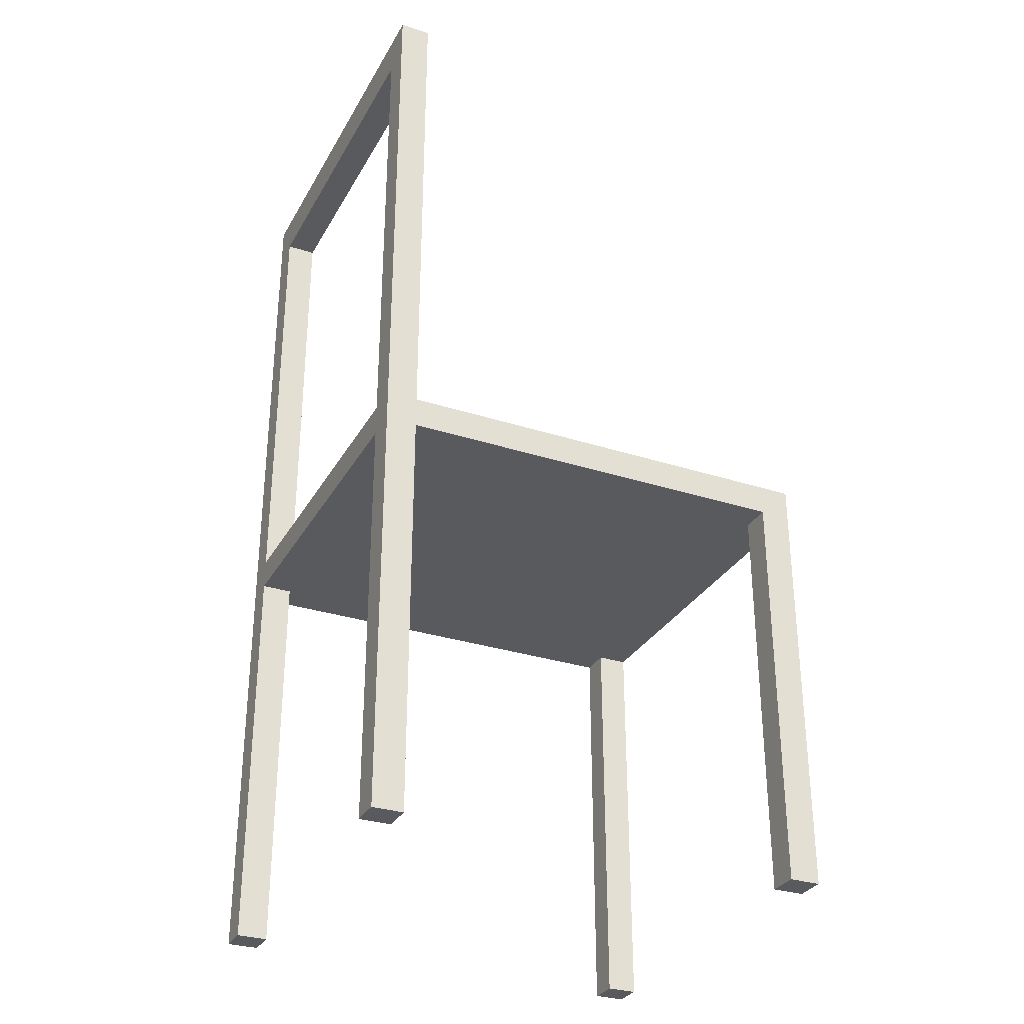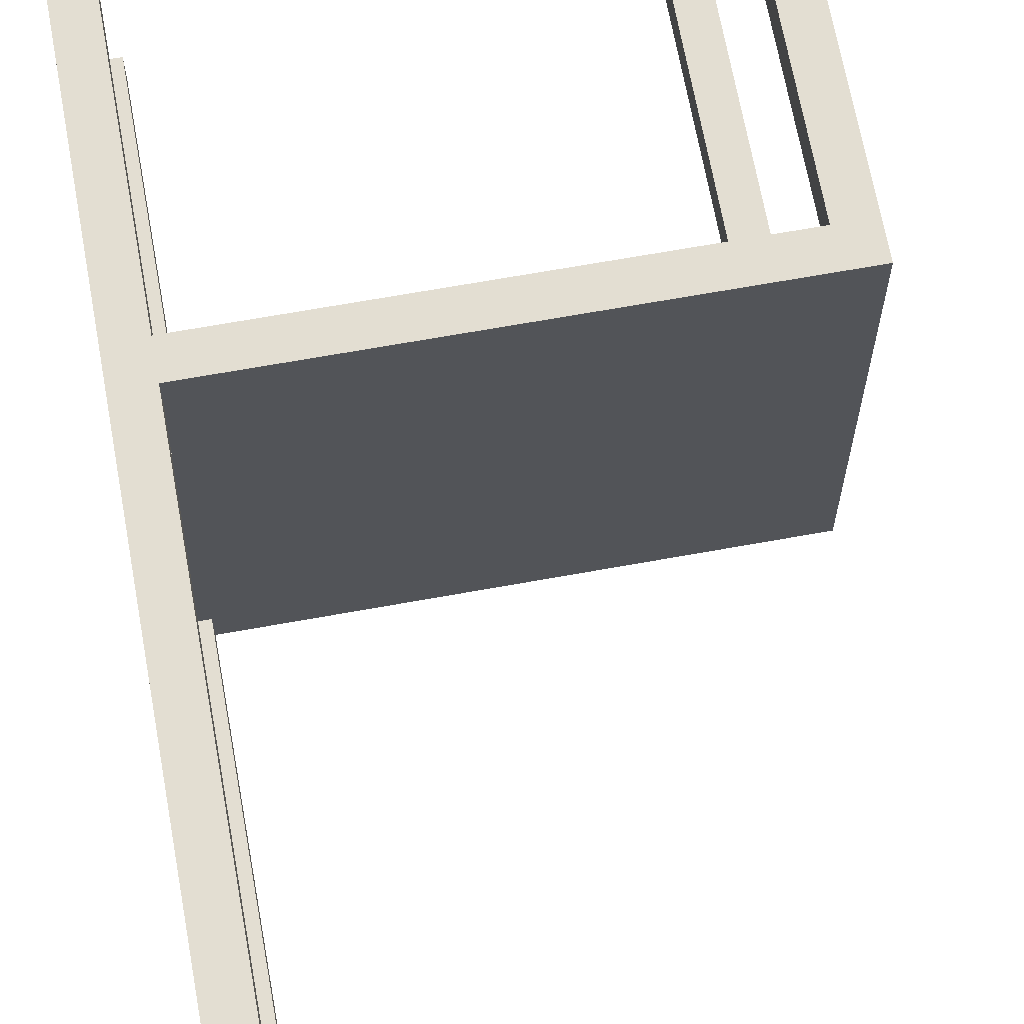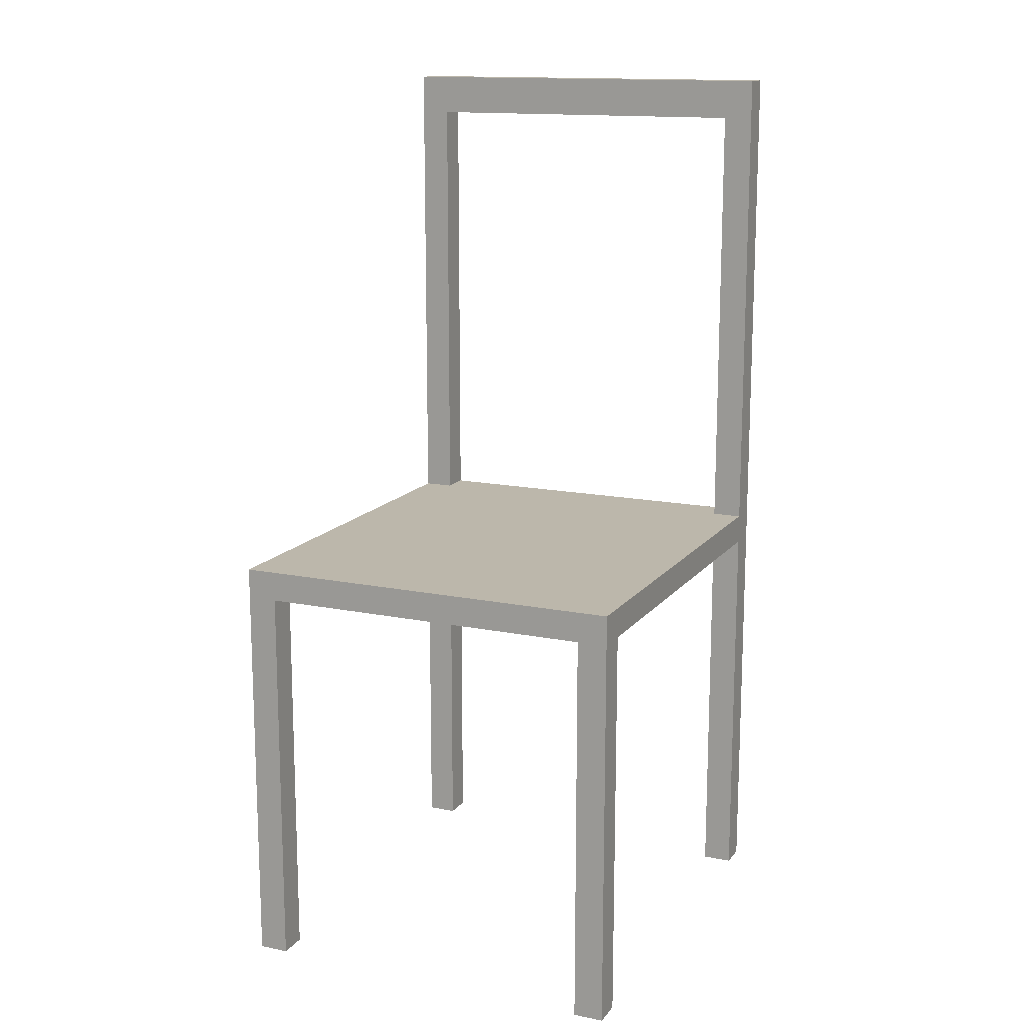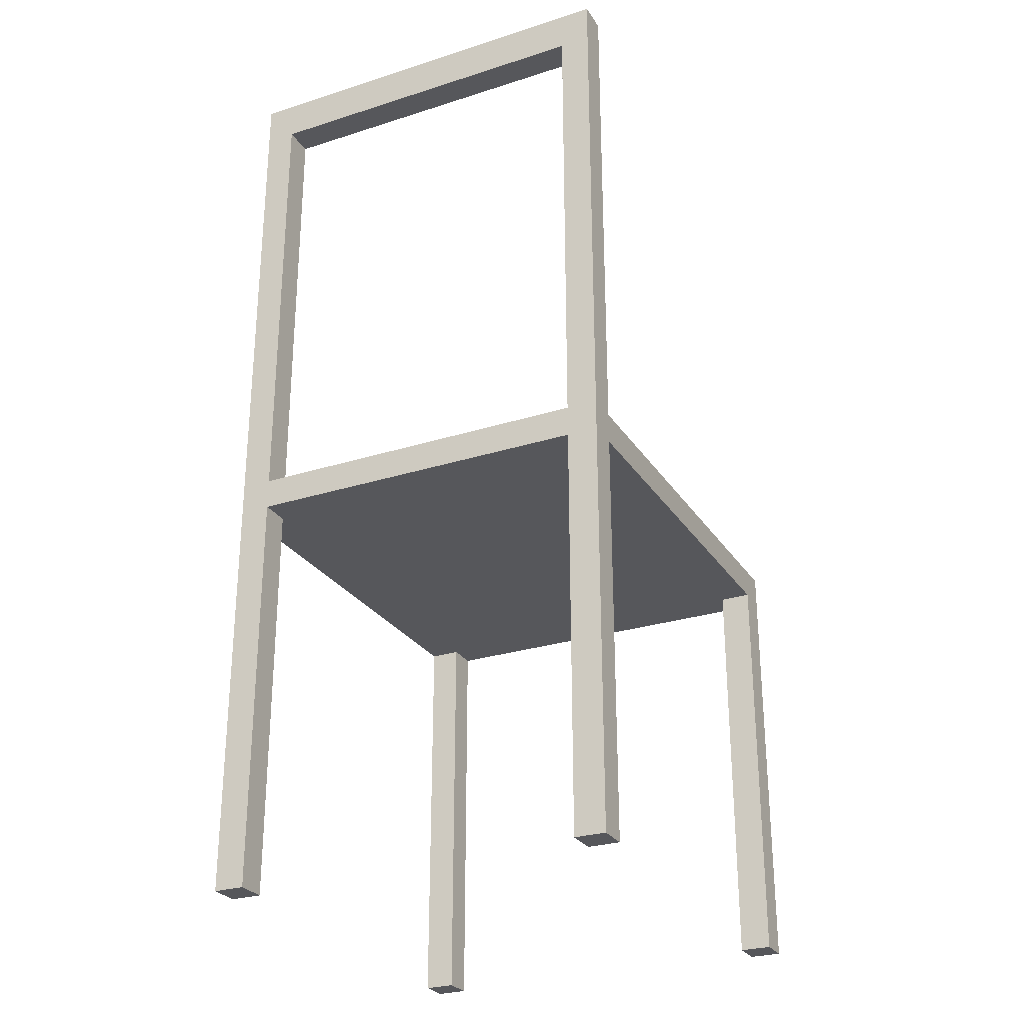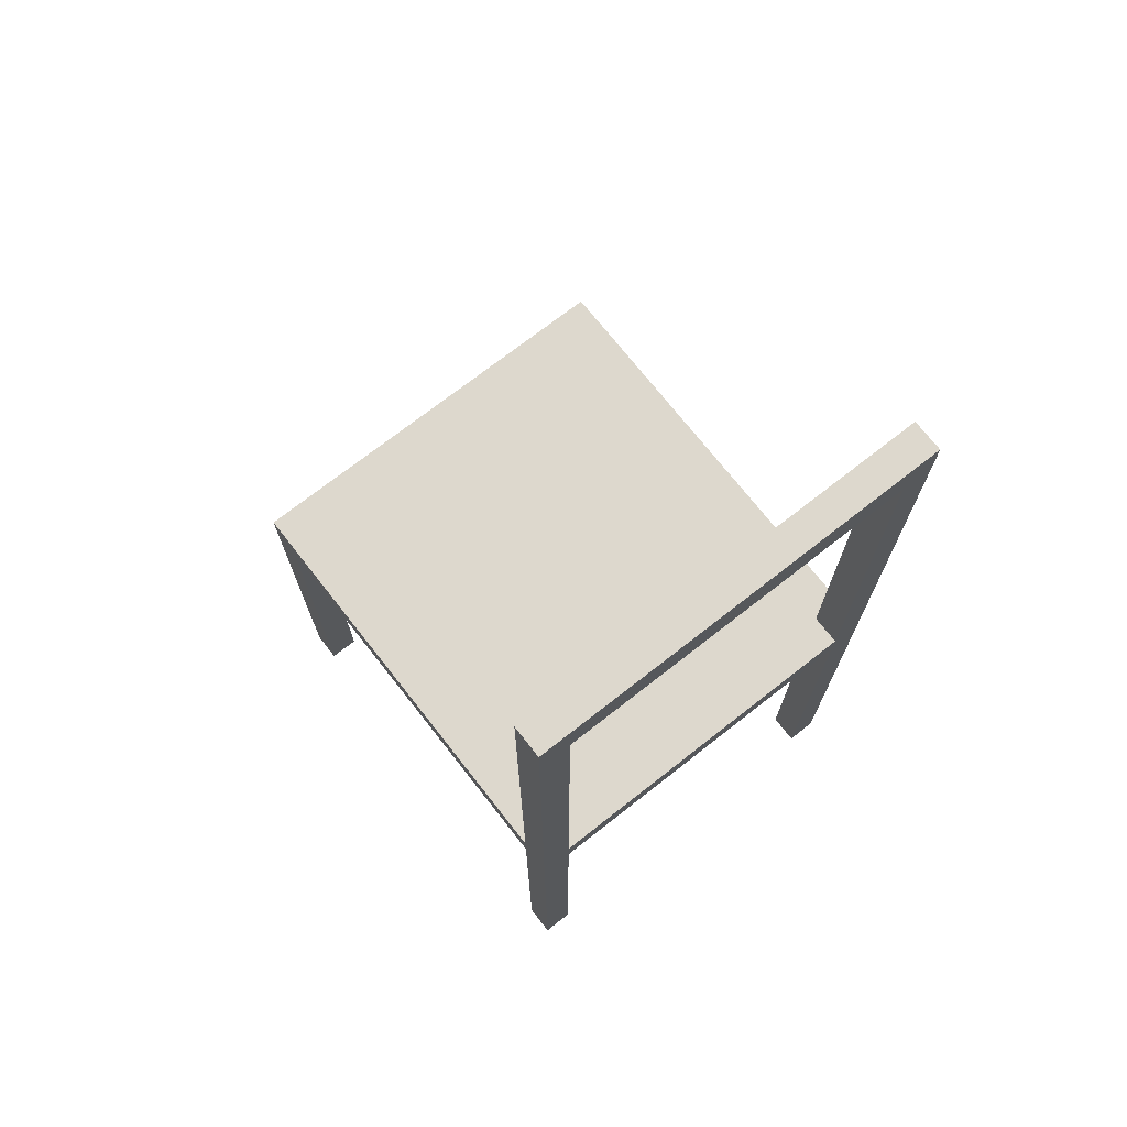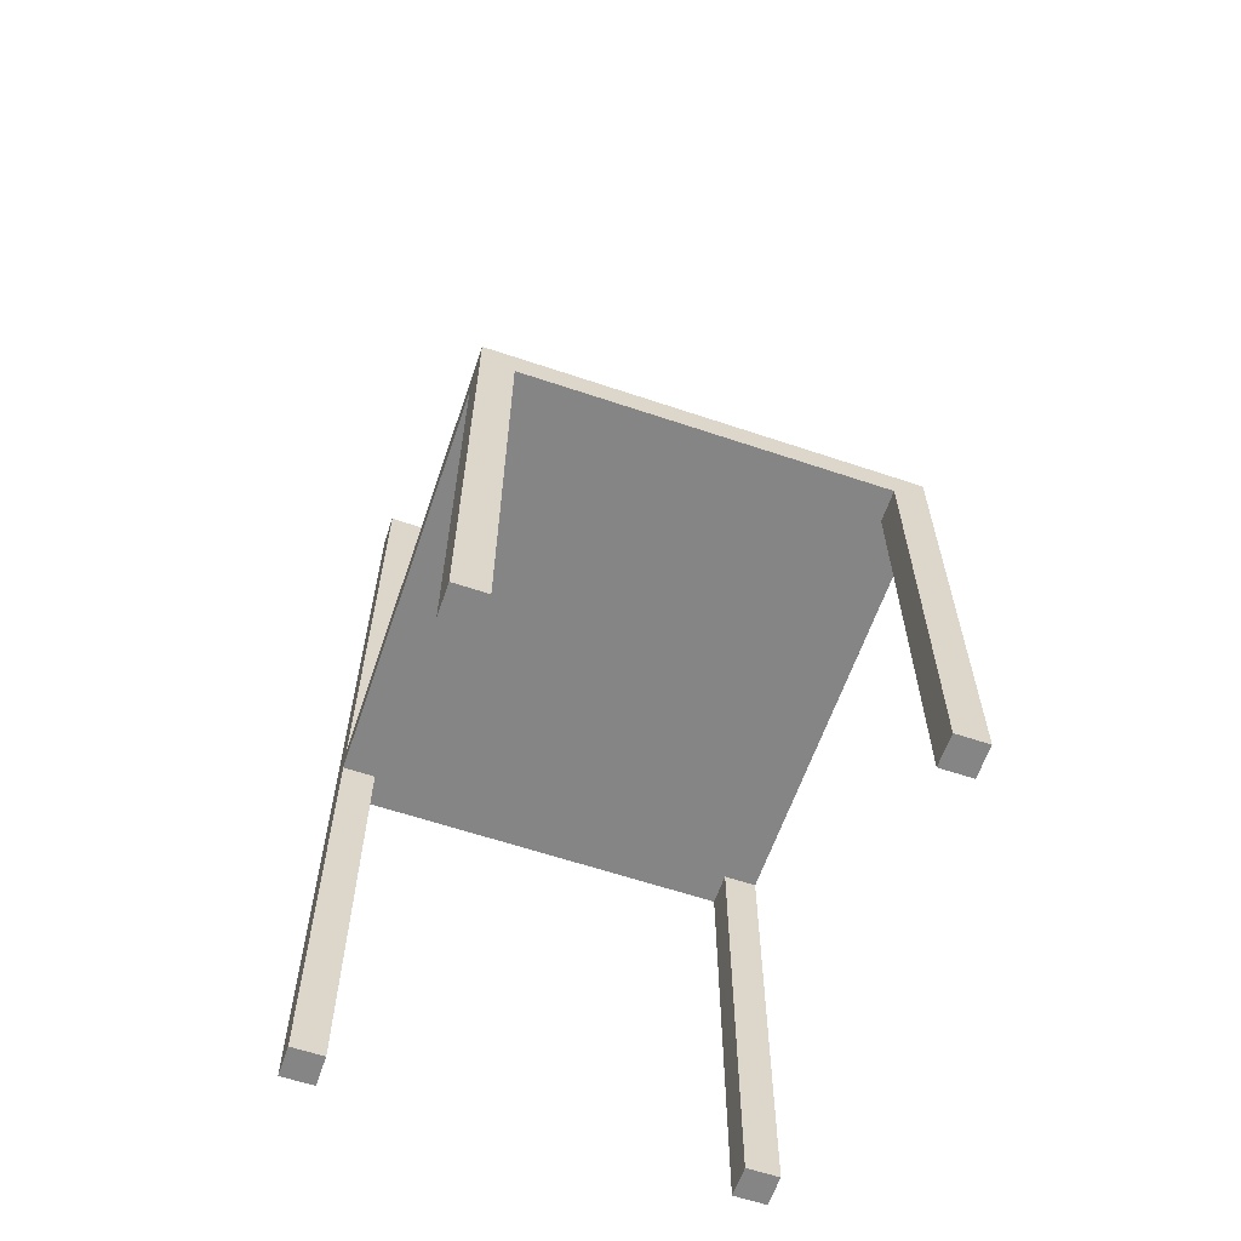
<metadata>
{"format":"obj","ext":"obj","renderer":"f3d","projection":"perspective","resolution":1024,"background":"white","views":[{"elev":-31.0,"azim":155.2,"up":"+Y"},{"elev":67.4,"azim":169.7,"up":"+Z"},{"elev":14.4,"azim":-66.0,"up":"+Y"},{"elev":-27.4,"azim":116.1,"up":"+Y"},{"elev":72.2,"azim":51.9,"up":"+Y"},{"elev":-61.7,"azim":-108.9,"up":"+Y"}]}
</metadata>
<code>
g 实体27
v 19.5 2.266e-15 -17
v 22.5 2.266e-15 -17
v 19.5 2.449e-15 -20
v 22.5 2.449e-15 -20
f -3 -4 -2
f -3 -2 -1
g 实体27
v 22.5 2.449e-15 -20
v 22.5 92 -20
v -22.5 2.449e-15 -20
v 19.5 2.449e-15 -20
v 19.5 92 -20
v 19.5 43 -20
v -22.5 43 -20
v -19.5 40 -20
v -19.5 2.449e-15 -20
v 19.5 40 -20
f -1 -10 -7
f -9 -10 -5
f -9 -5 -6
f -1 -5 -10
f -1 -3 -4
f -1 -4 -5
f -3 -2 -8
f -3 -8 -4
g 实体27
v 19.5 43 -17
v 19.5 88 -17
v 22.5 43 -17
v 22.5 88 -17
f -3 -4 -2
f -3 -2 -1
g 实体27
v 19.5 2.449e-15 -20
v 19.5 40 -20
v 19.5 2.266e-15 -17
v 19.5 40 -17
f -3 -4 -2
f -3 -2 -1
g 实体27
v 22.5 -4.26e-23 20
v 22.5 92 20
v 22.5 2.449e-15 -20
v 22.5 92 -20
v 22.5 2.266e-15 -17
v 22.5 88 -17
v 22.5 43 -17
v 22.5 88 17
v 22.5 43 17
v 22.5 1.837e-16 17
v 22.5 40 17
v 22.5 40 -17
f -2 -12 -3
f -4 -12 -2
f -5 -11 -4
f -12 -4 -11
f -9 -11 -5
f -9 -5 -7
f -4 -2 -1
f -4 -1 -6
f -1 -8 -10
f -6 -1 -10
f -7 -6 -9
f -10 -9 -6
g 实体27
v 19.5 2.266e-15 -17
v 19.5 40 -17
v 22.5 2.266e-15 -17
v 22.5 40 -17
f -3 -4 -2
f -3 -2 -1
g 实体27
v -22.5 2.449e-15 -20
v -22.5 43 -20
v -22.5 -4.26e-23 20
v -22.5 43 20
v -22.5 2.266e-15 -17
v -22.5 40 -17
v -22.5 40 17
v -22.5 1.837e-16 17
f -4 -3 -7
f -4 -7 -8
f -3 -2 -5
f -3 -5 -7
f -2 -1 -6
f -2 -6 -5
g 实体27
v 19.5 40 -20
v 19.5 40 -17
v 22.5 40 17
v 22.5 40 -17
v -22.5 40 -17
v 19.5 40 17
v 19.5 40 20
v -19.5 40 20
v -19.5 40 -20
v -19.5 40 -17
v -22.5 40 17
v -19.5 40 17
f -1 -7 -6
f -1 -6 -5
f -2 -8 -3
f -2 -3 -1
f -4 -12 -11
f -4 -11 -3
f -11 -1 -3
f -7 -11 -9
f -7 -9 -10
f -1 -11 -7
g 实体27
v -22.5 1.837e-16 17
v -22.5 -4.26e-23 20
v -19.5 1.837e-16 17
v -19.5 -4.26e-23 20
f -1 -3 -4
f -1 -4 -2
g 实体27
v -19.5 -4.26e-23 20
v -19.5 40 20
v -19.5 1.837e-16 17
v -19.5 40 17
f -3 -4 -2
f -3 -2 -1
g 实体27
v -19.5 1.837e-16 17
v -19.5 40 17
v -22.5 1.837e-16 17
v -22.5 40 17
f -3 -4 -2
f -3 -2 -1
g 实体27
v -19.5 2.449e-15 -20
v -22.5 2.449e-15 -20
v -19.5 2.266e-15 -17
v -22.5 2.266e-15 -17
f -2 -1 -3
f -2 -3 -4
g 实体27
v -22.5 2.266e-15 -17
v -22.5 40 -17
v -19.5 2.266e-15 -17
v -19.5 40 -17
f -3 -4 -2
f -3 -2 -1
g 实体27
v -19.5 2.266e-15 -17
v -19.5 40 -17
v -19.5 2.449e-15 -20
v -19.5 40 -20
f -3 -4 -2
f -3 -2 -1
g 实体27
v 19.5 43 -20
v 22.5 43 -17
v 19.5 43 -17
v 22.5 43 17
v -22.5 43 -20
v 19.5 43 20
v 19.5 43 17
v -22.5 43 20
f -6 -1 -2
f -3 -2 -1
f -2 -5 -7
f -2 -7 -6
f -6 -8 -4
f -1 -6 -4
g 实体27
v -22.5 -4.26e-23 20
v 22.5 -4.26e-23 20
v 22.5 92 20
v -22.5 43 20
v -19.5 40 20
v 19.5 40 20
v -19.5 -4.26e-23 20
v 19.5 43 20
v 19.5 92 20
v 19.5 -4.26e-23 20
f -4 -6 -7
f -4 -7 -10
f -3 -7 -6
f -3 -6 -5
f -3 -5 -9
f -1 -9 -5
f -2 -3 -8
f -9 -8 -3
g 实体27
v 22.5 -4.26e-23 20
v 19.5 -4.26e-23 20
v 22.5 1.837e-16 17
v 19.5 1.837e-16 17
f -4 -3 -1
f -4 -1 -2
g 实体27
v 19.5 1.837e-16 17
v 19.5 40 17
v 19.5 -4.26e-23 20
v 19.5 40 20
f -3 -4 -2
f -3 -2 -1
g 实体27
v 22.5 1.837e-16 17
v 22.5 40 17
v 19.5 1.837e-16 17
v 19.5 40 17
f -3 -4 -2
f -3 -2 -1
g 实体27
v 22.5 43 17
v 22.5 88 17
v 19.5 43 17
v 19.5 88 17
f -3 -4 -2
f -3 -2 -1
g 实体27
v 19.5 43 -20
v 19.5 92 -20
v 19.5 43 20
v 19.5 92 20
v 19.5 43 -17
v 19.5 88 -17
v 19.5 43 17
v 19.5 88 17
f -4 -3 -7
f -4 -7 -8
f -3 -1 -5
f -3 -5 -7
f -1 -2 -6
f -1 -6 -5
g 实体27
v 19.5 88 -17
v 22.5 88 17
v 22.5 88 -17
v 19.5 88 17
f -4 -2 -3
f -4 -3 -1
g 实体27
v 22.5 92 20
v 19.5 92 -20
v 22.5 92 -20
v 19.5 92 20
f -1 -4 -2
f -1 -2 -3

</code>
